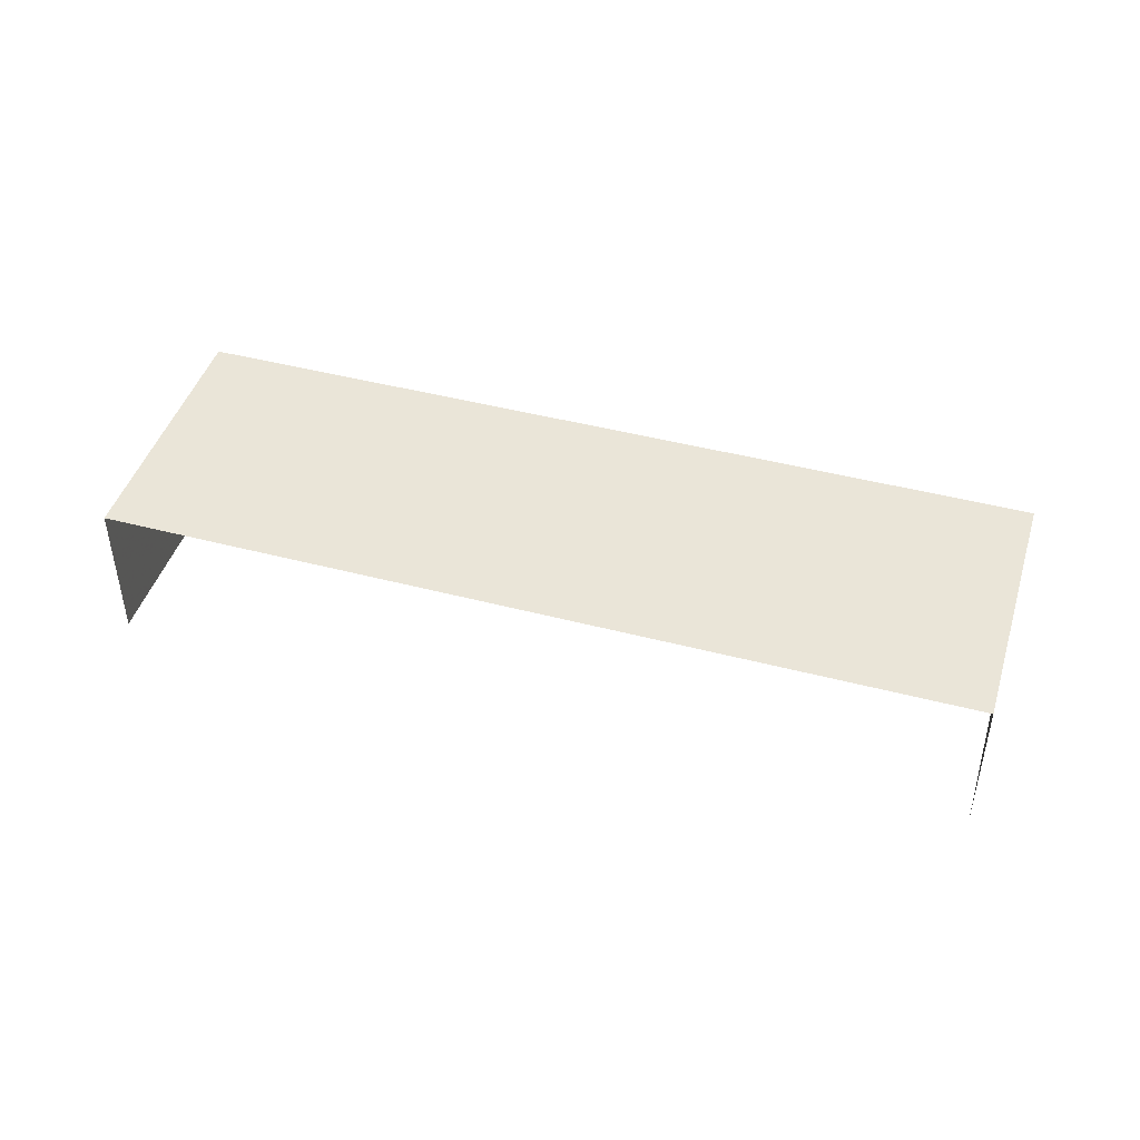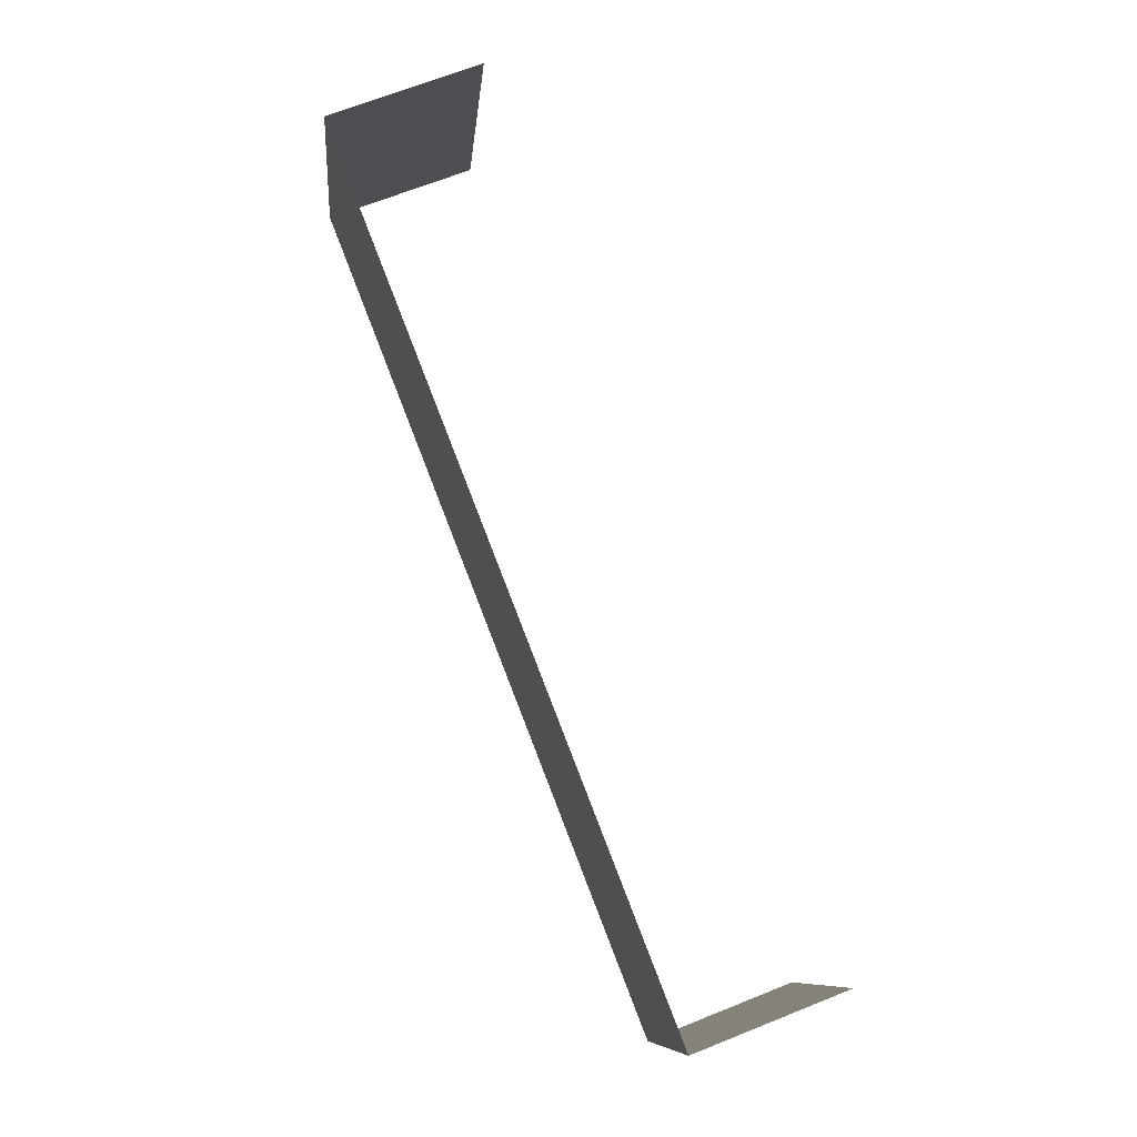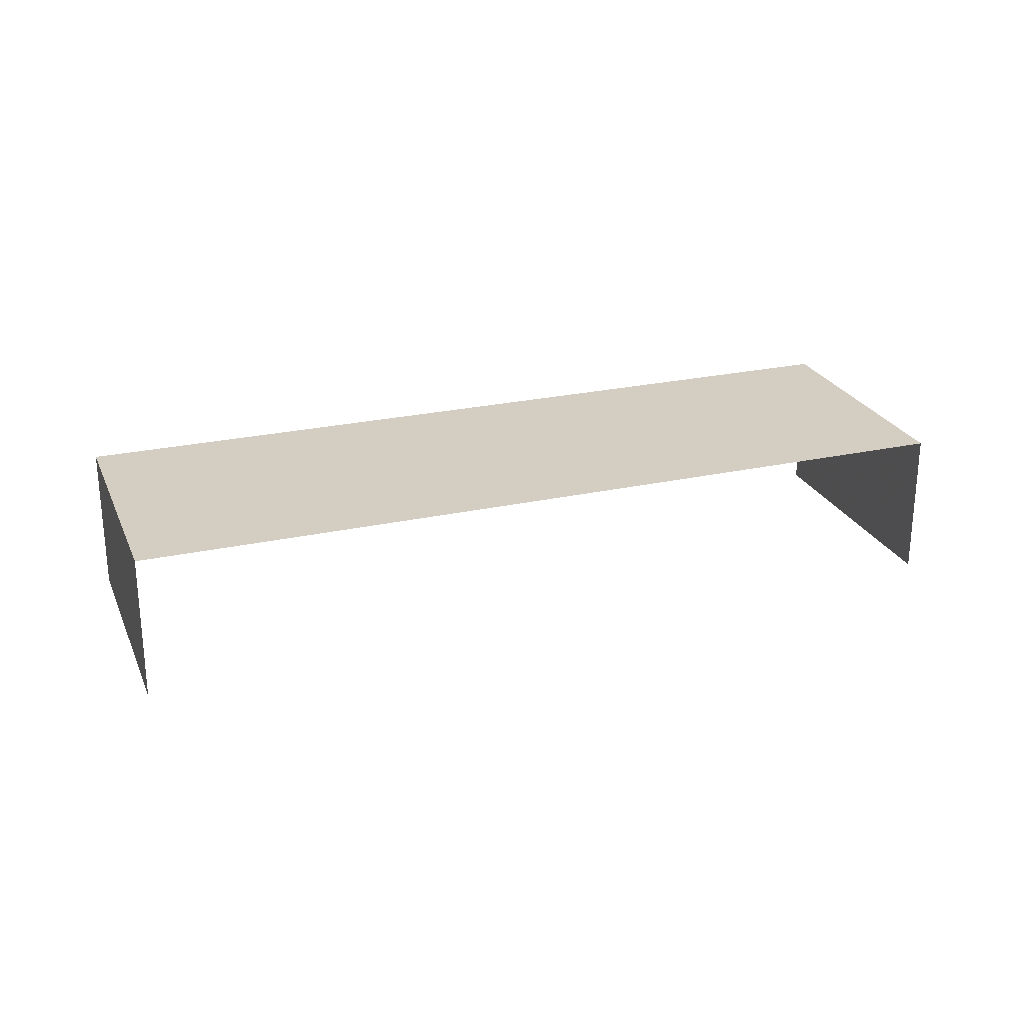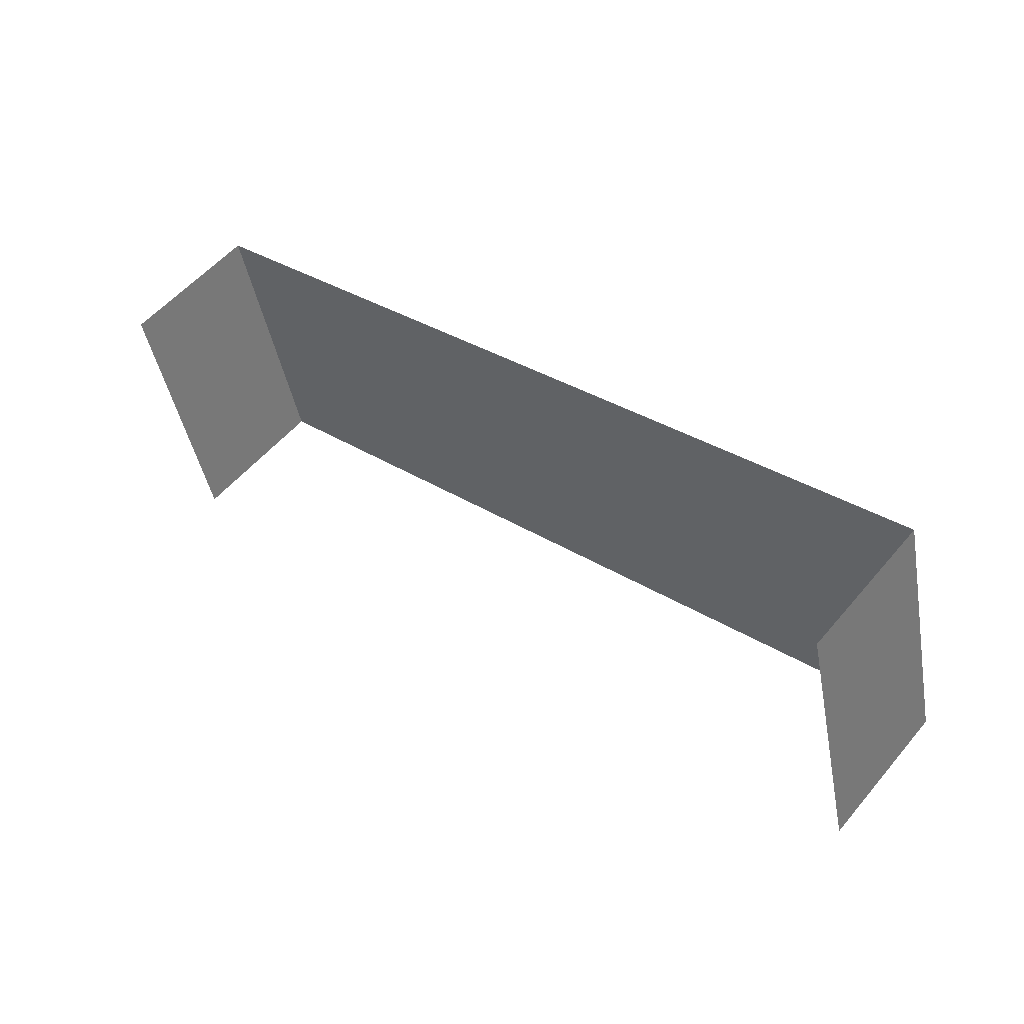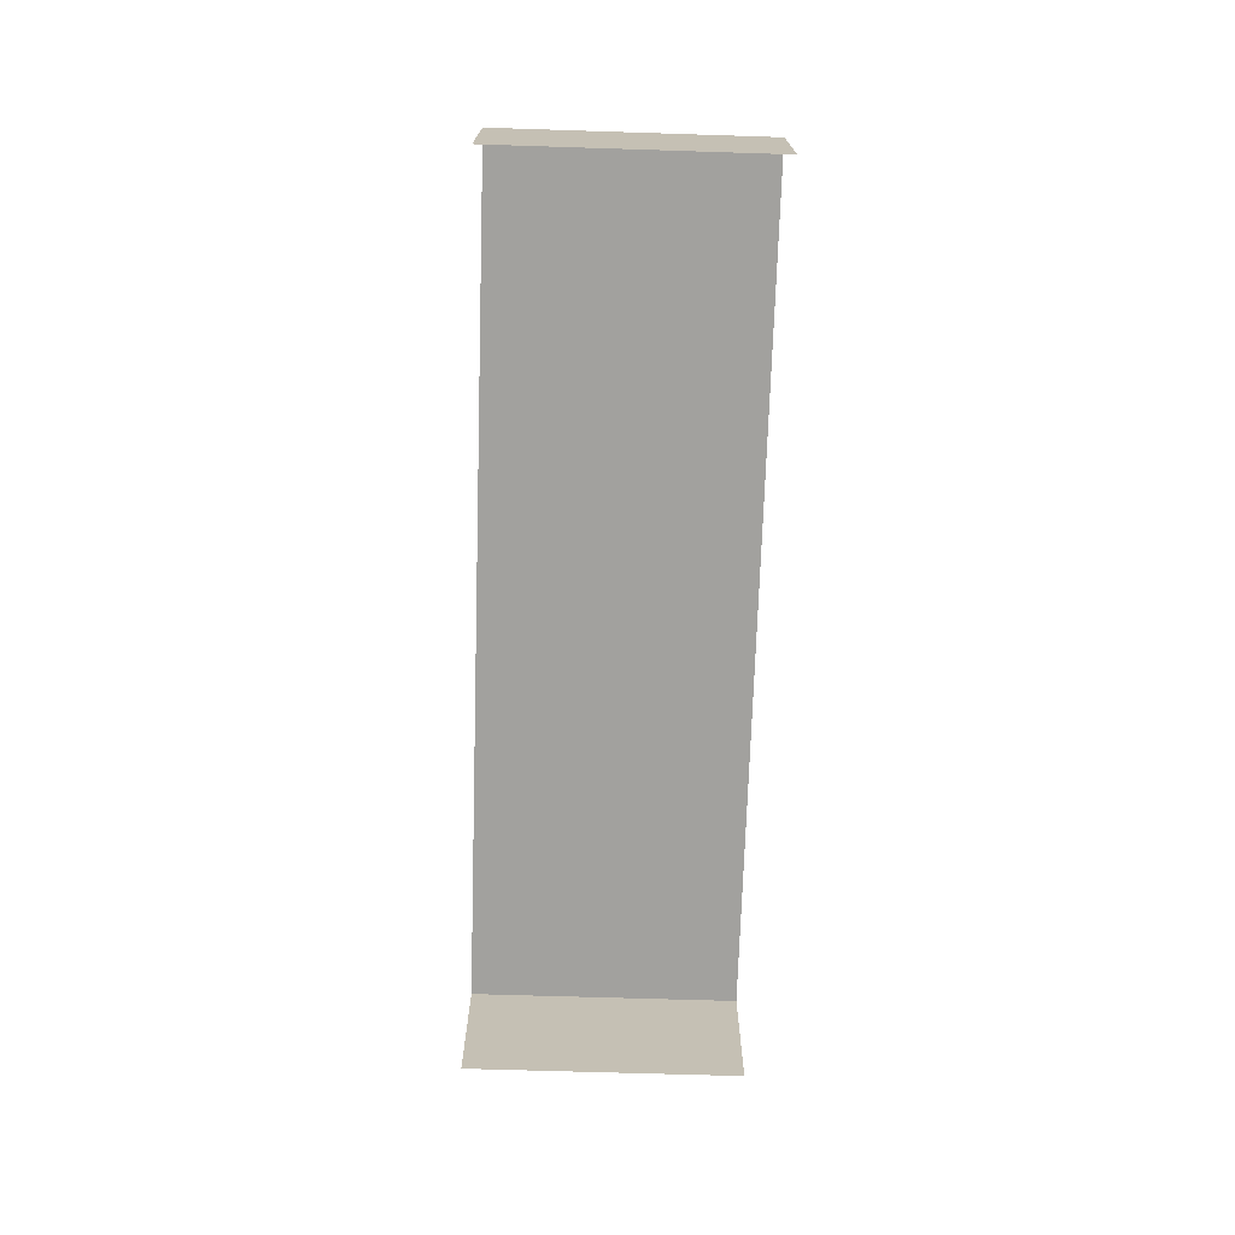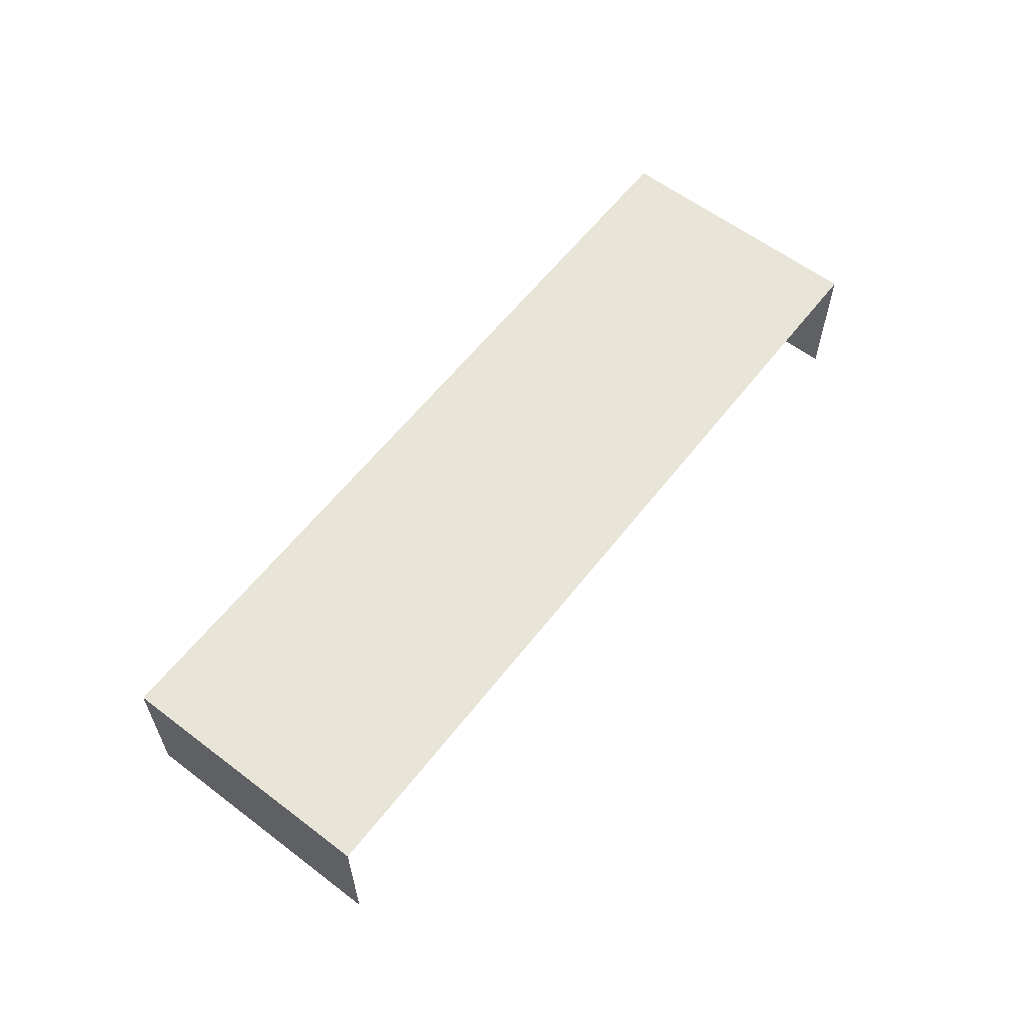
<metadata>
{"format":"obj","ext":"obj","renderer":"f3d","projection":"perspective","resolution":1024,"background":"white","views":[{"elev":45.0,"azim":3.1,"up":"+Z"},{"elev":67.3,"azim":68.1,"up":"+Y"},{"elev":24.9,"azim":146.4,"up":"+Z"},{"elev":54.4,"azim":-140.9,"up":"+Y"},{"elev":-72.0,"azim":74.3,"up":"+Z"},{"elev":60.1,"azim":-66.1,"up":"+Z"}]}
</metadata>
<code>
v -2.209e+05 -1.252e+05 25.81
v -2.209e+05 -1.252e+05 25.81
v -2.209e+05 -1.252e+05 25.81
v -2.209e+05 -1.252e+05 25.81
v -2.209e+05 -1.252e+05 31.05
v -2.209e+05 -1.252e+05 31.05
v -2.209e+05 -1.252e+05 31.05
v -2.209e+05 -1.252e+05 31.05
f 1 2 3
f 1 4 2
f 6 4 1
f 6 8 4
f 5 3 2
f 5 7 3
f 5 6 7
f 5 8 6
f 8 2 4
f 8 5 2
f 6 1 3
f 7 6 3

</code>
